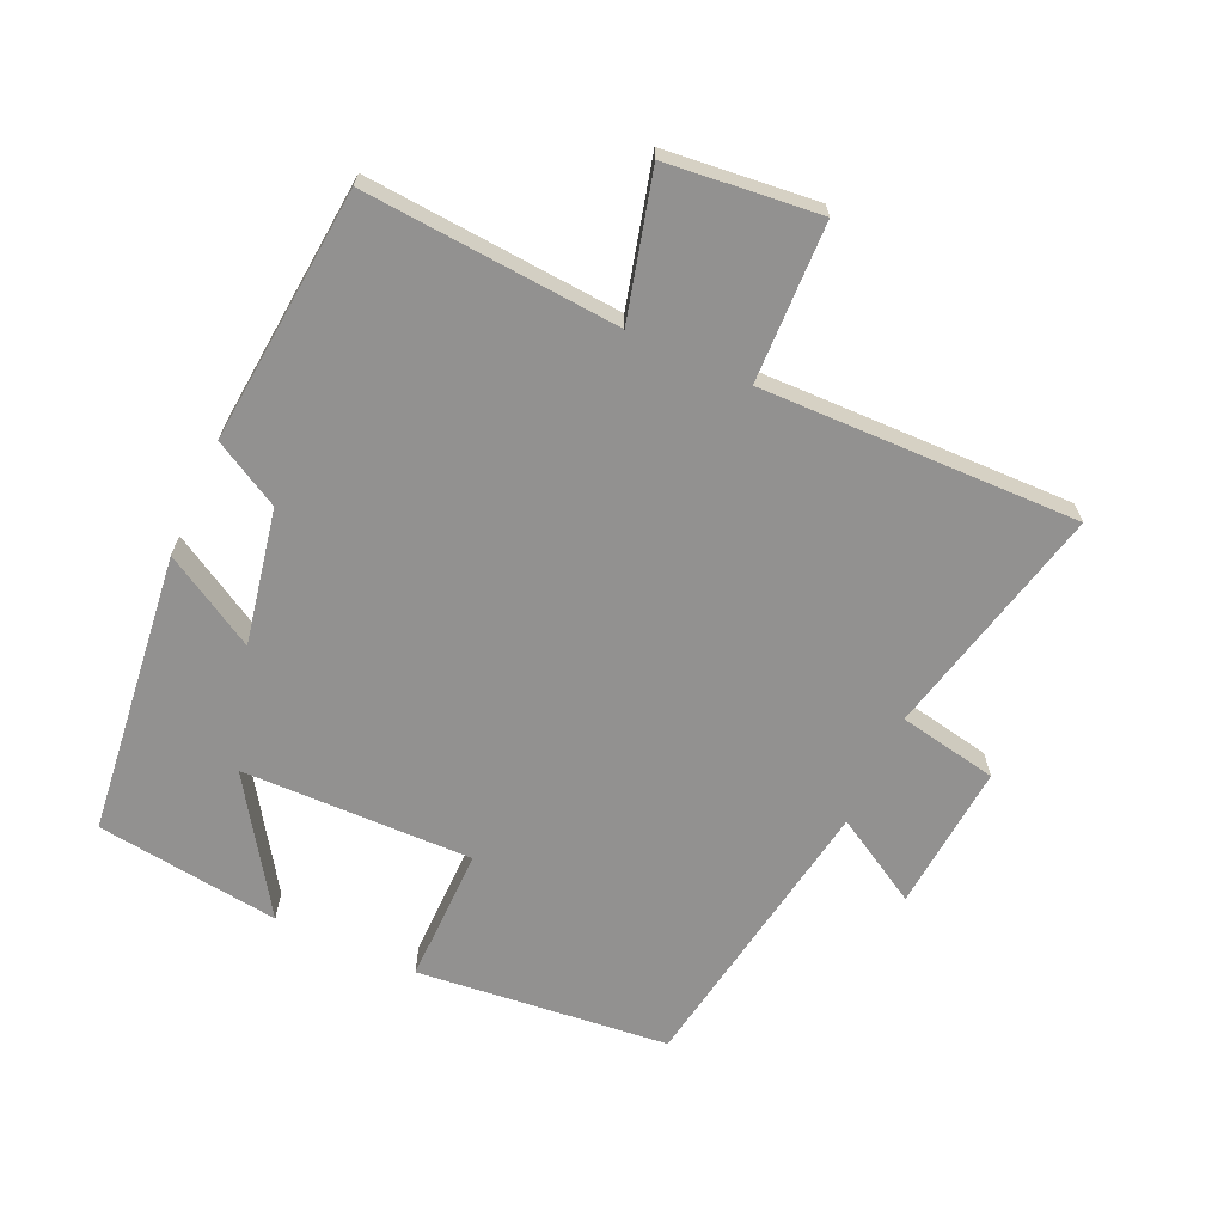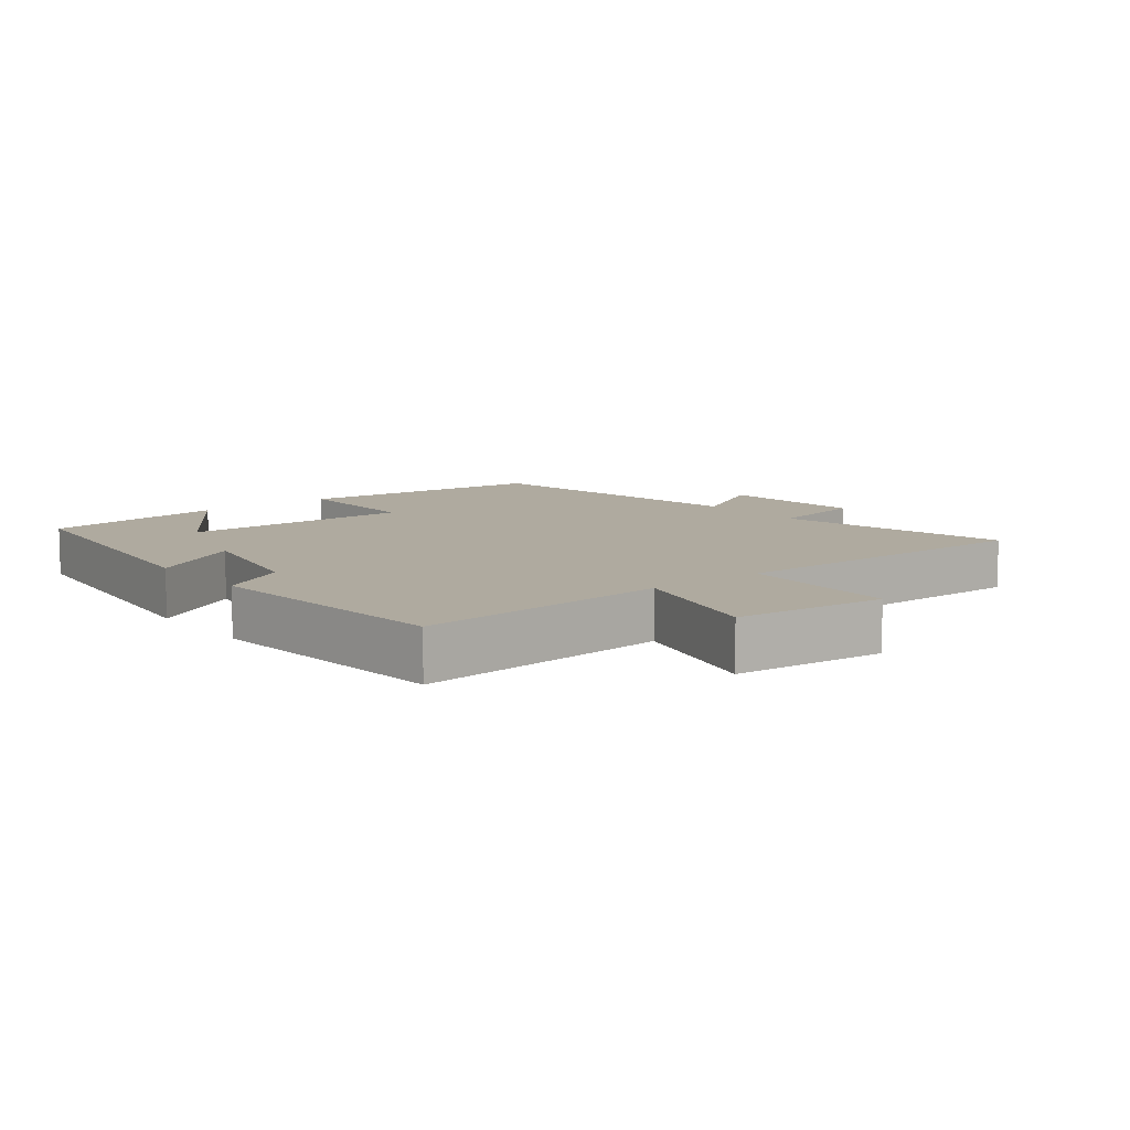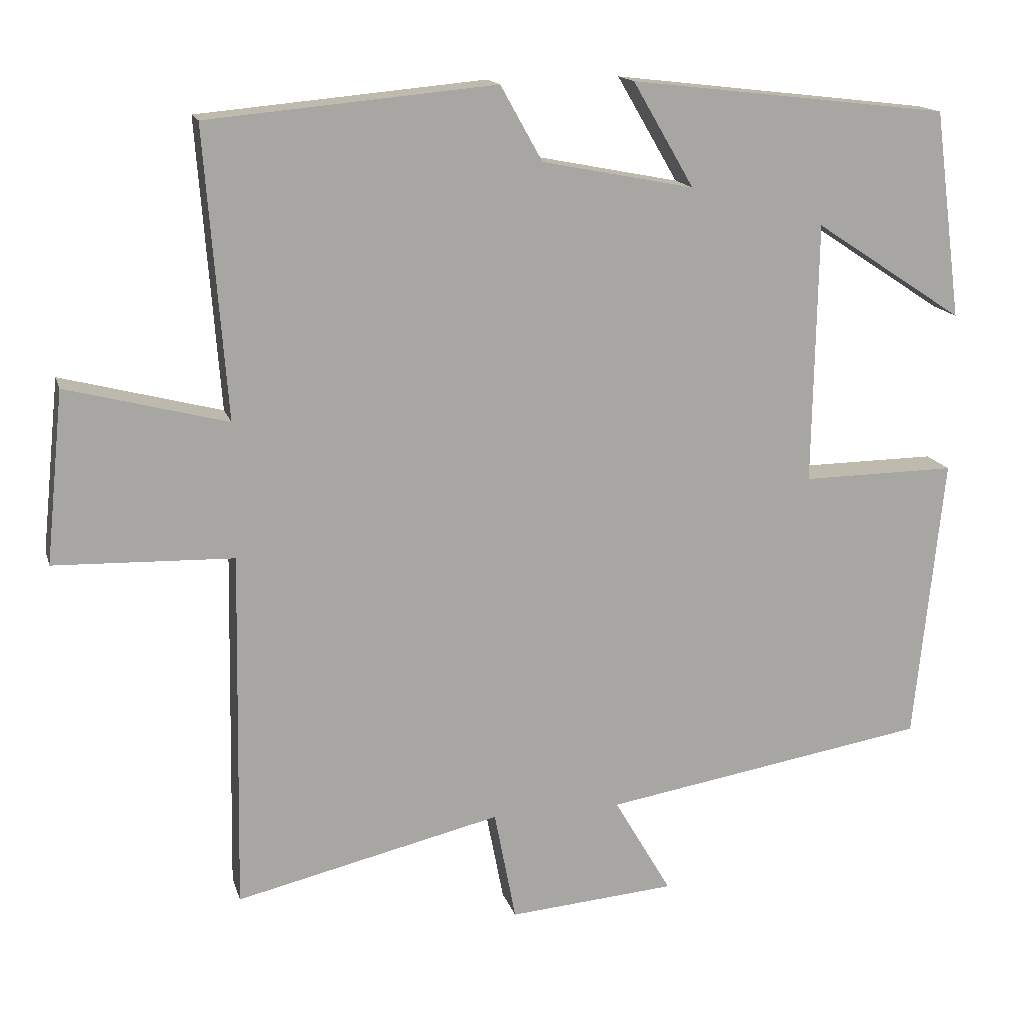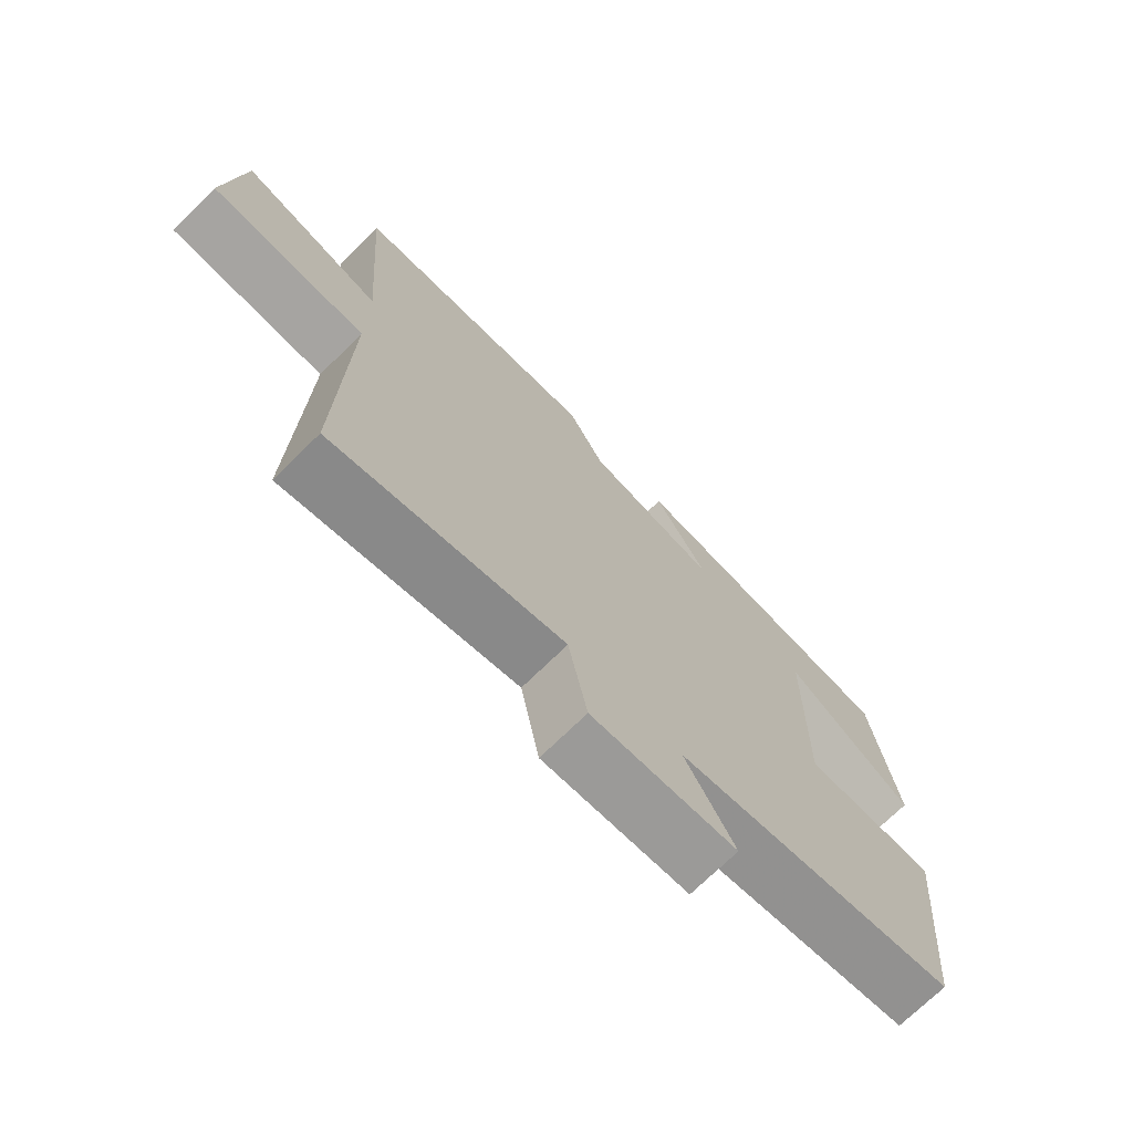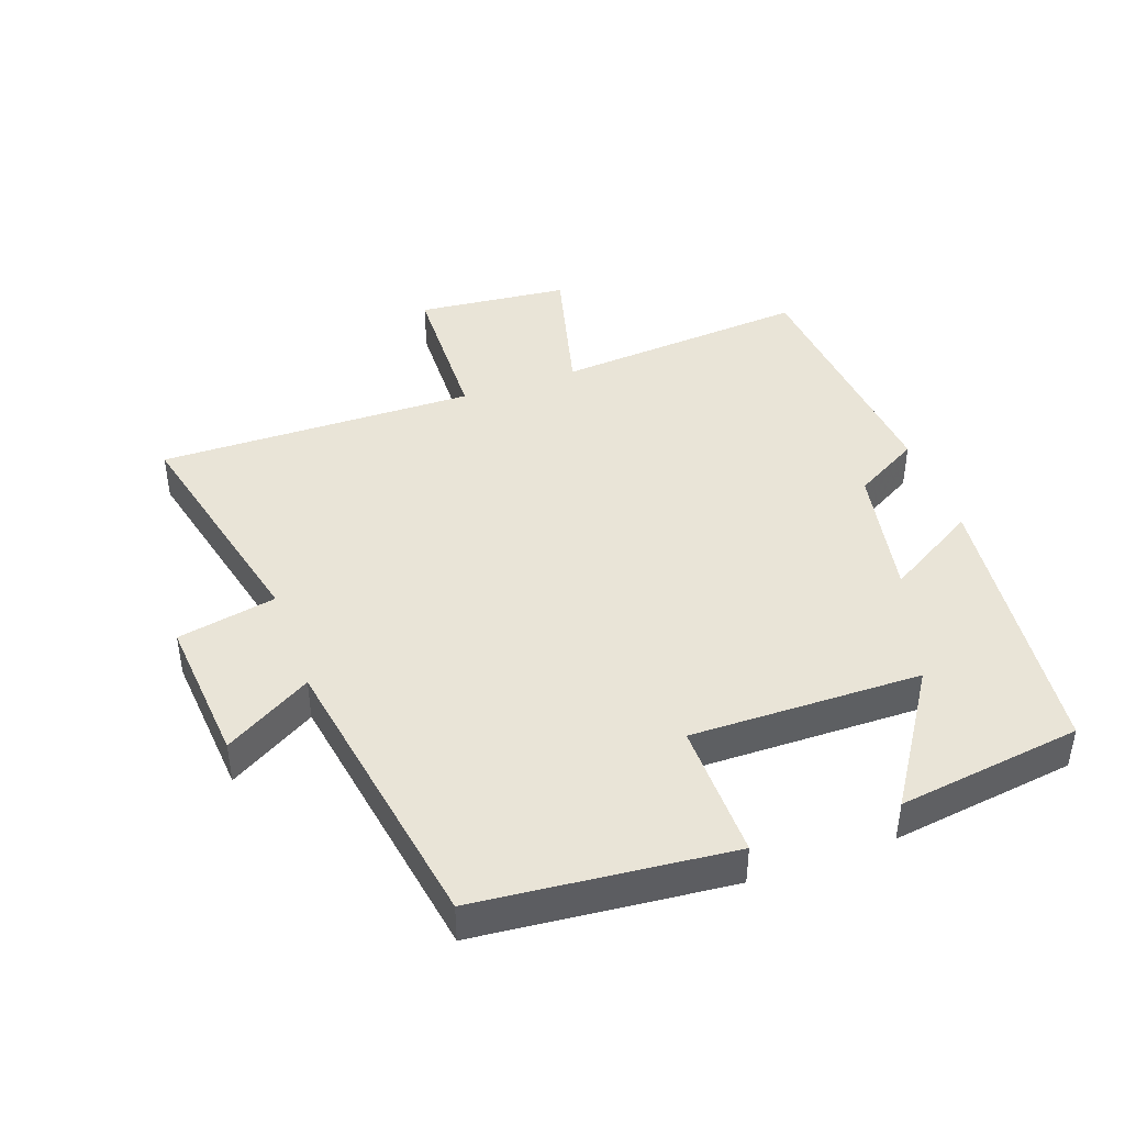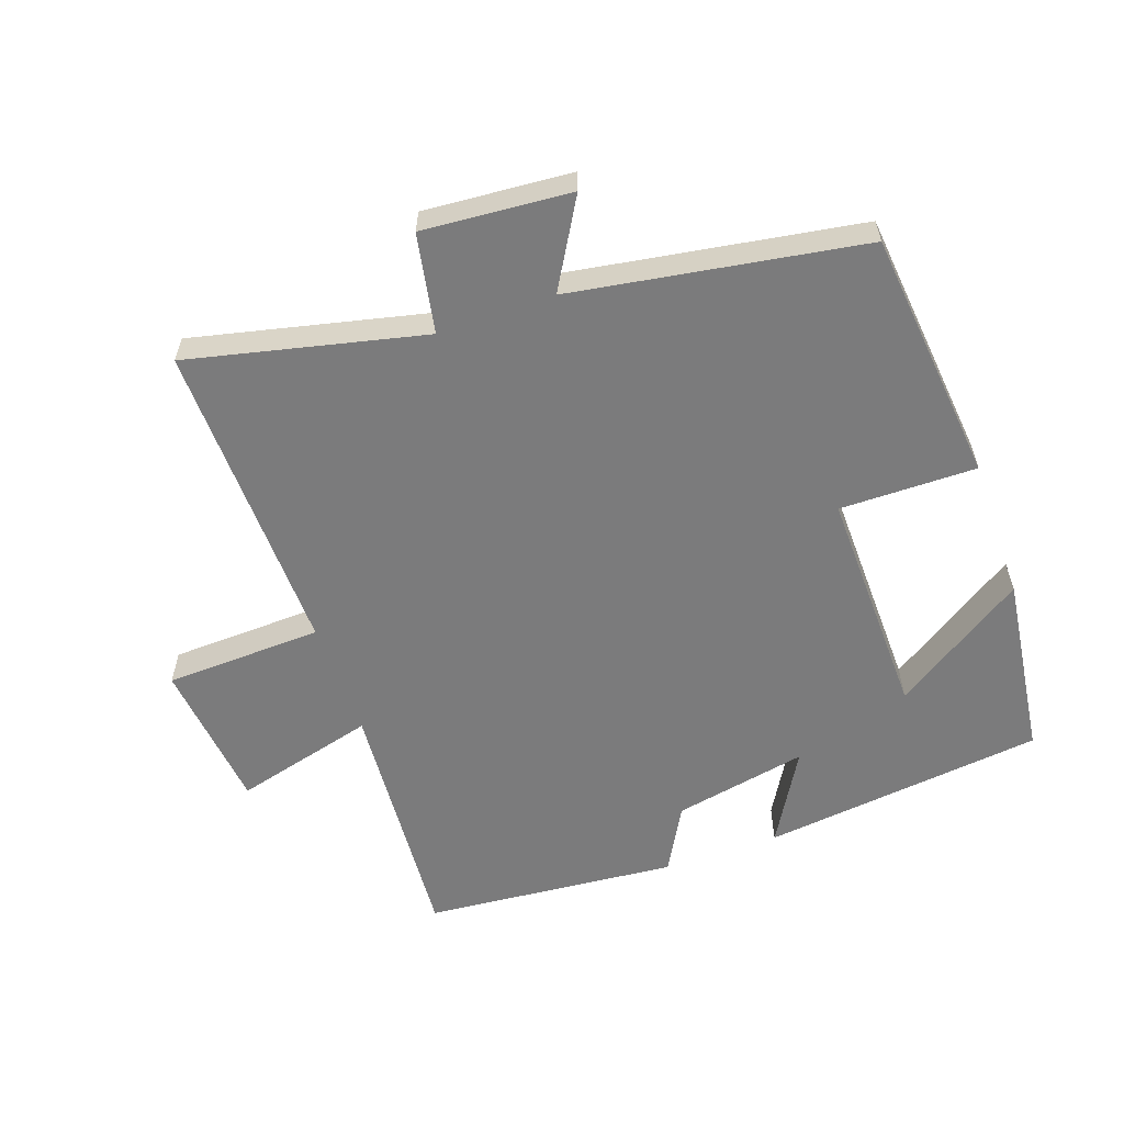
<metadata>
{"format":"obj","ext":"obj","renderer":"f3d","projection":"perspective","resolution":1024,"background":"white","views":[{"elev":-66.1,"azim":65.6,"up":"+Y"},{"elev":9.4,"azim":51.5,"up":"+Y"},{"elev":15.4,"azim":165.5,"up":"+Z"},{"elev":-72.3,"azim":134.4,"up":"+Z"},{"elev":43.1,"azim":-109.9,"up":"+Y"},{"elev":-58.5,"azim":-160.5,"up":"+Y"}]}
</metadata>
<code>
v 0.509 0.07 -0.583
v 0.153 0.07 -0.5
v 0.124 0.07 -0.65
v -0.1 0.07 -0.632
v -0.023 0.07 -0.5
v -0.461 0.07 -0.428
v -0.5 0.07 -0.045
v -0.293 0.07 -0.047
v -0.299 0.07 0.303
v -0.5 0.07 0.171
v -0.463 0.07 0.45
v -0.034 0.07 0.5
v -0.116 0.07 0.36
v 0.088 0.07 0.4
v 0.144 0.07 0.5
v 0.529 0.07 0.465
v 0.5 0.07 0.08
v 0.715 0.07 0.136
v 0.739 0.07 -0.094
v 0.5 0.07 -0.102
v 0.509 0 -0.583
v 0.153 0 -0.5
v 0.124 0 -0.65
v -0.1 0 -0.632
v -0.023 0 -0.5
v -0.461 0 -0.428
v -0.5 0 -0.045
v -0.293 0 -0.047
v -0.299 0 0.303
v -0.5 0 0.171
v -0.463 0 0.45
v -0.034 0 0.5
v -0.116 0 0.36
v 0.088 0 0.4
v 0.144 0 0.5
v 0.529 0 0.465
v 0.5 0 0.08
v 0.715 0 0.136
v 0.739 0 -0.094
v 0.5 0 -0.102
f 17 18 19 20
f 14 15 16 17
f 13 14 17 20
f 11 12 13
f 9 10 11
f 9 11 13 20
f 5 6 7 8
f 5 8 9 20
f 2 3 4 5
f 20 1 2
f 2 5 20
f 40 39 38 37
f 37 36 35 34
f 40 37 34 33
f 33 32 31
f 31 30 29
f 40 33 31 29
f 28 27 26 25
f 40 29 28 25
f 25 24 23 22
f 22 21 40
f 40 25 22
f 1 21 22 2
f 2 22 23 3
f 3 23 24 4
f 4 24 25 5
f 5 25 26 6
f 6 26 27 7
f 7 27 28 8
f 8 28 29 9
f 9 29 30 10
f 10 30 31 11
f 11 31 32 12
f 12 32 33 13
f 13 33 34 14
f 14 34 35 15
f 15 35 36 16
f 16 36 37 17
f 17 37 38 18
f 18 38 39 19
f 19 39 40 20
f 20 40 21 1

</code>
